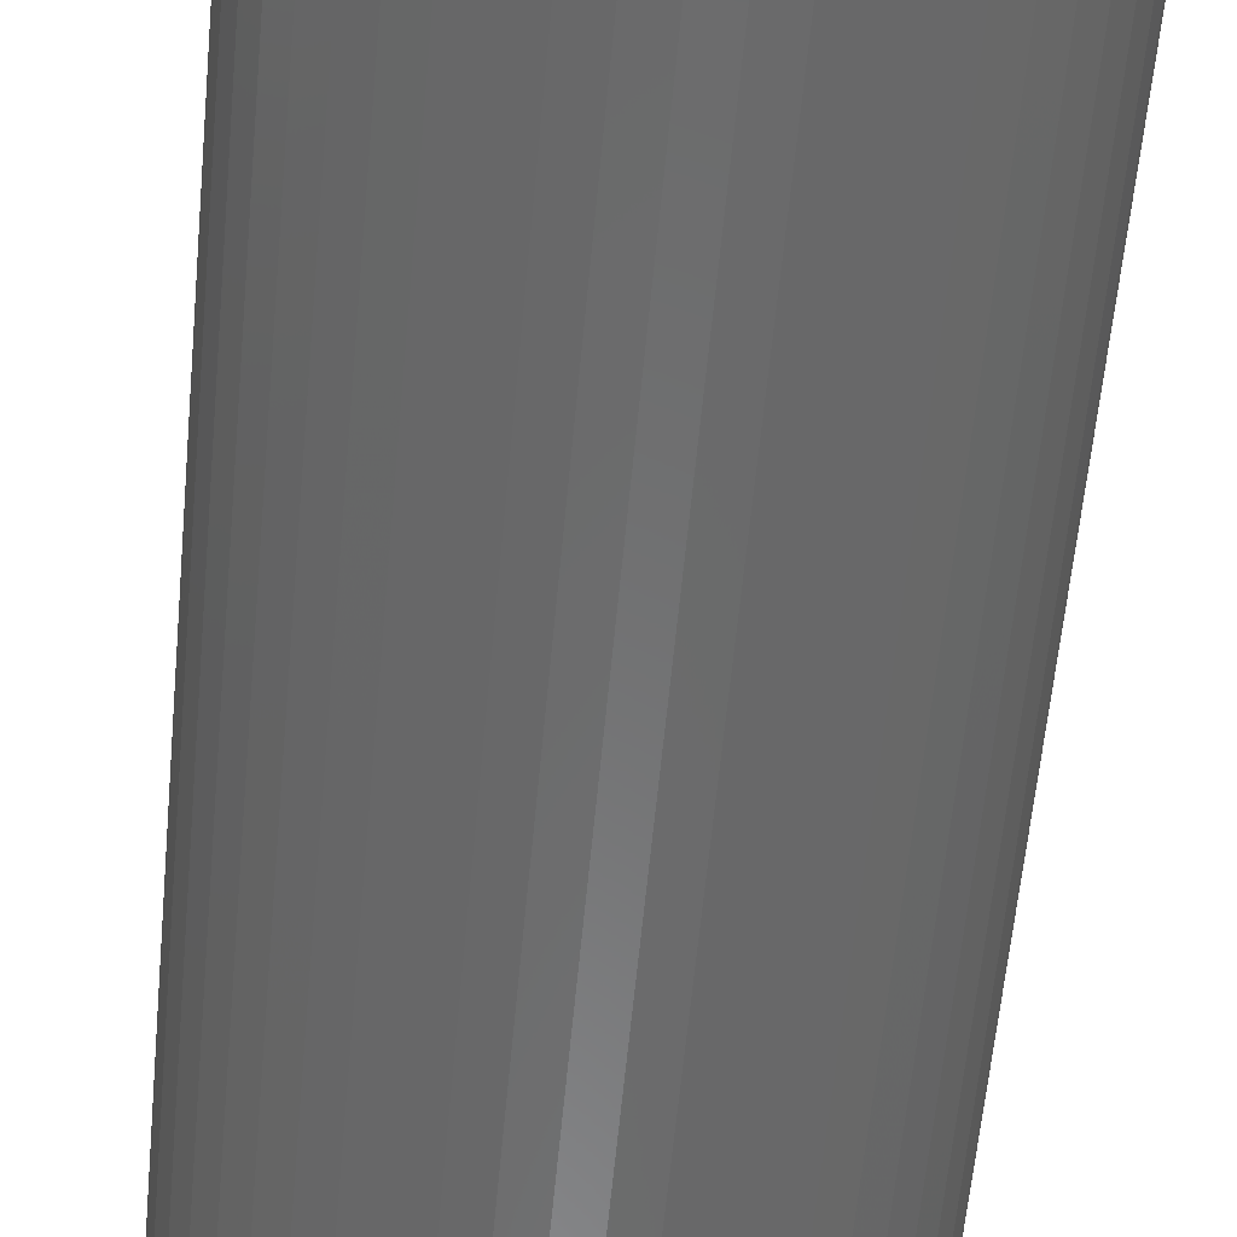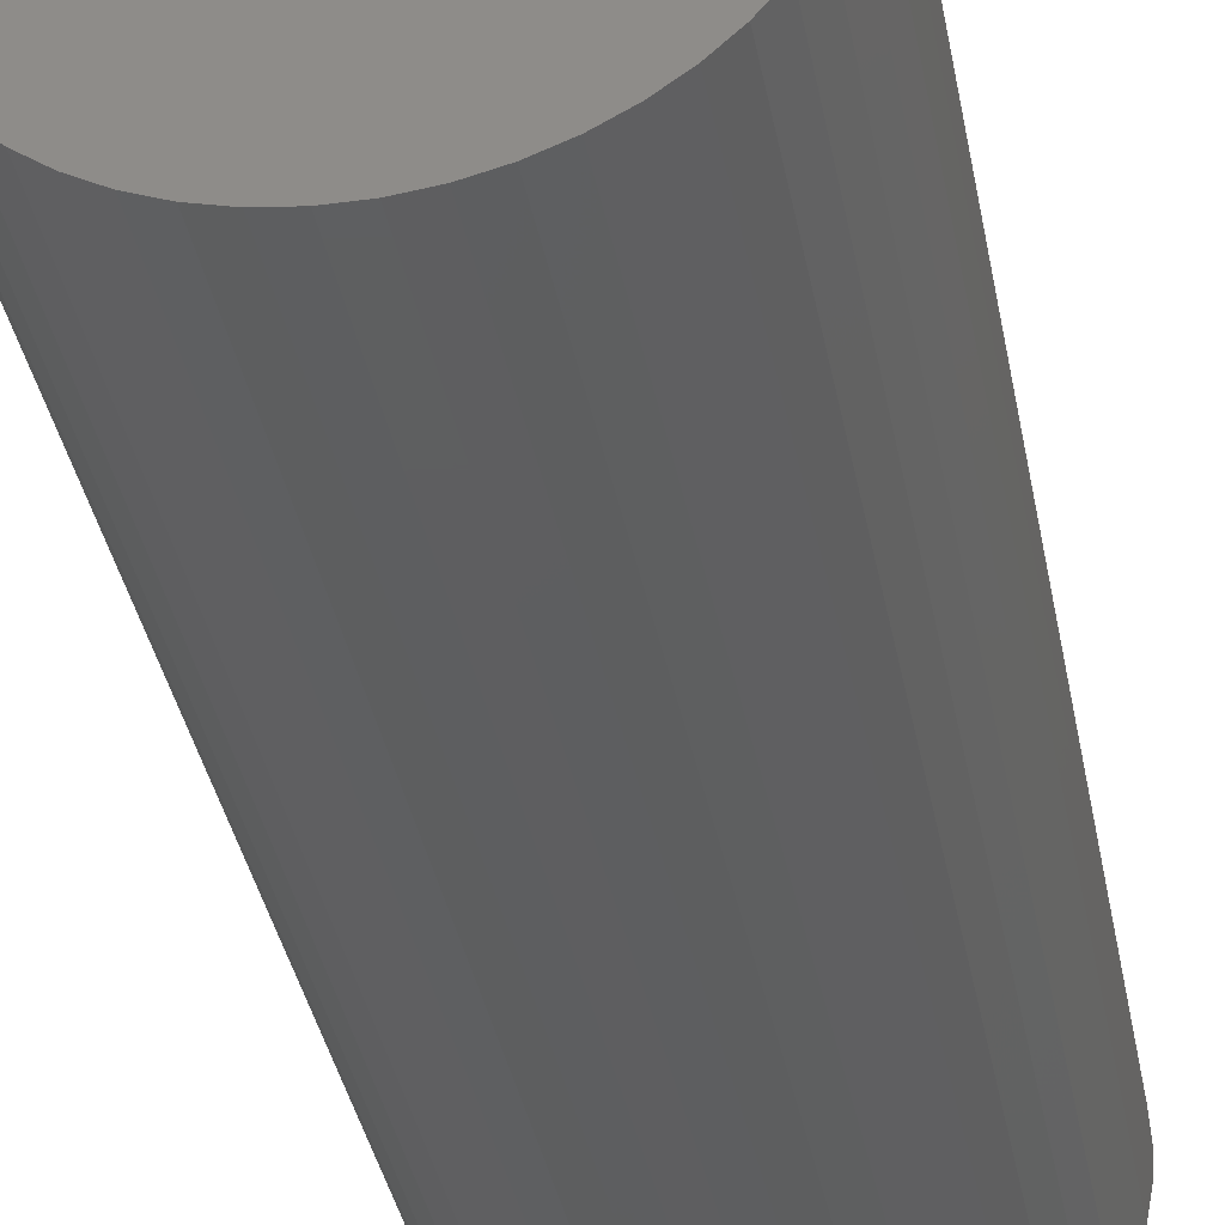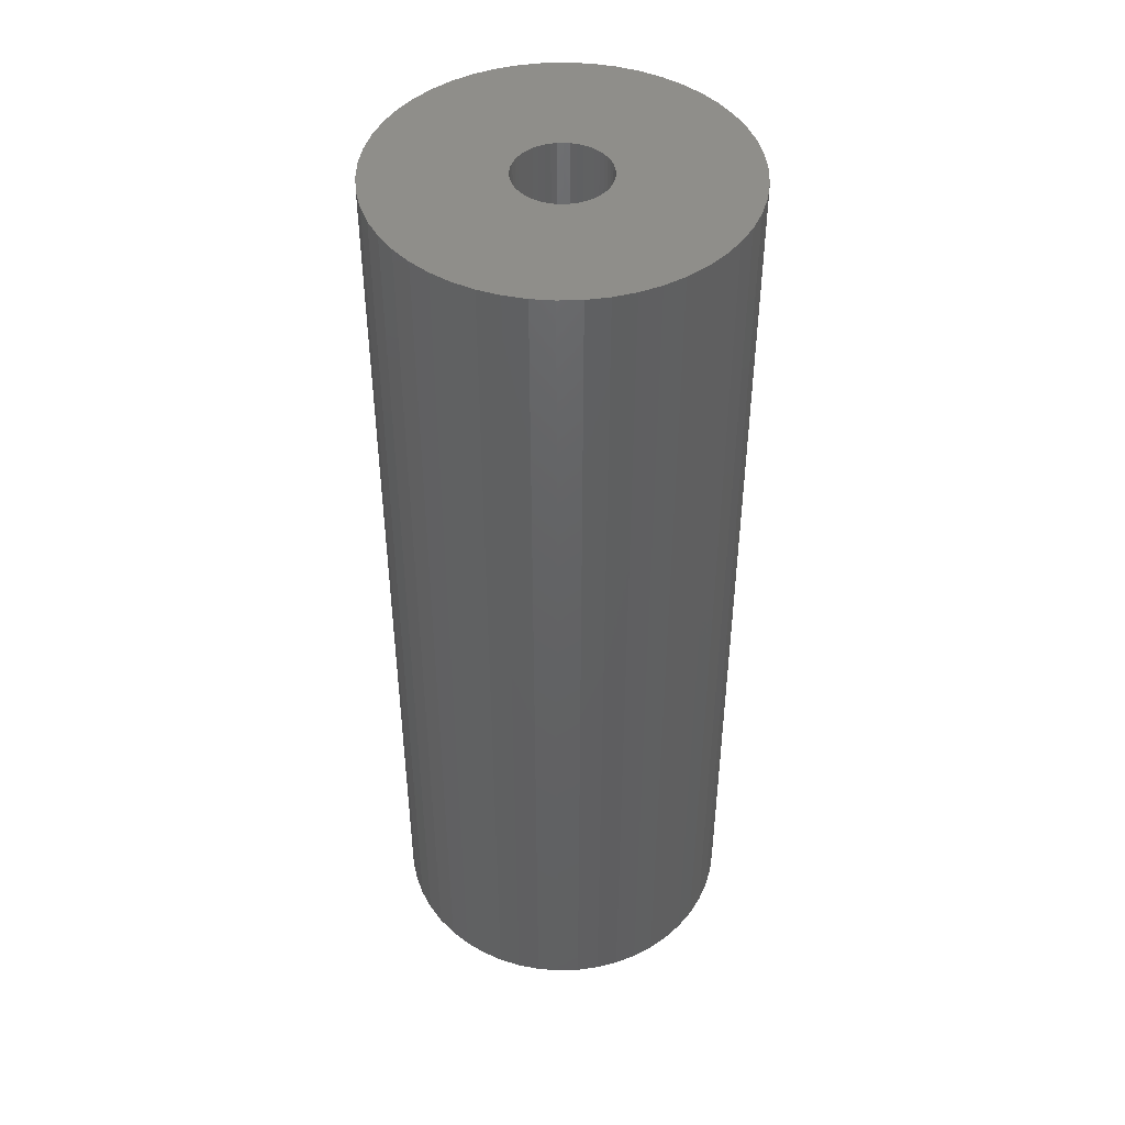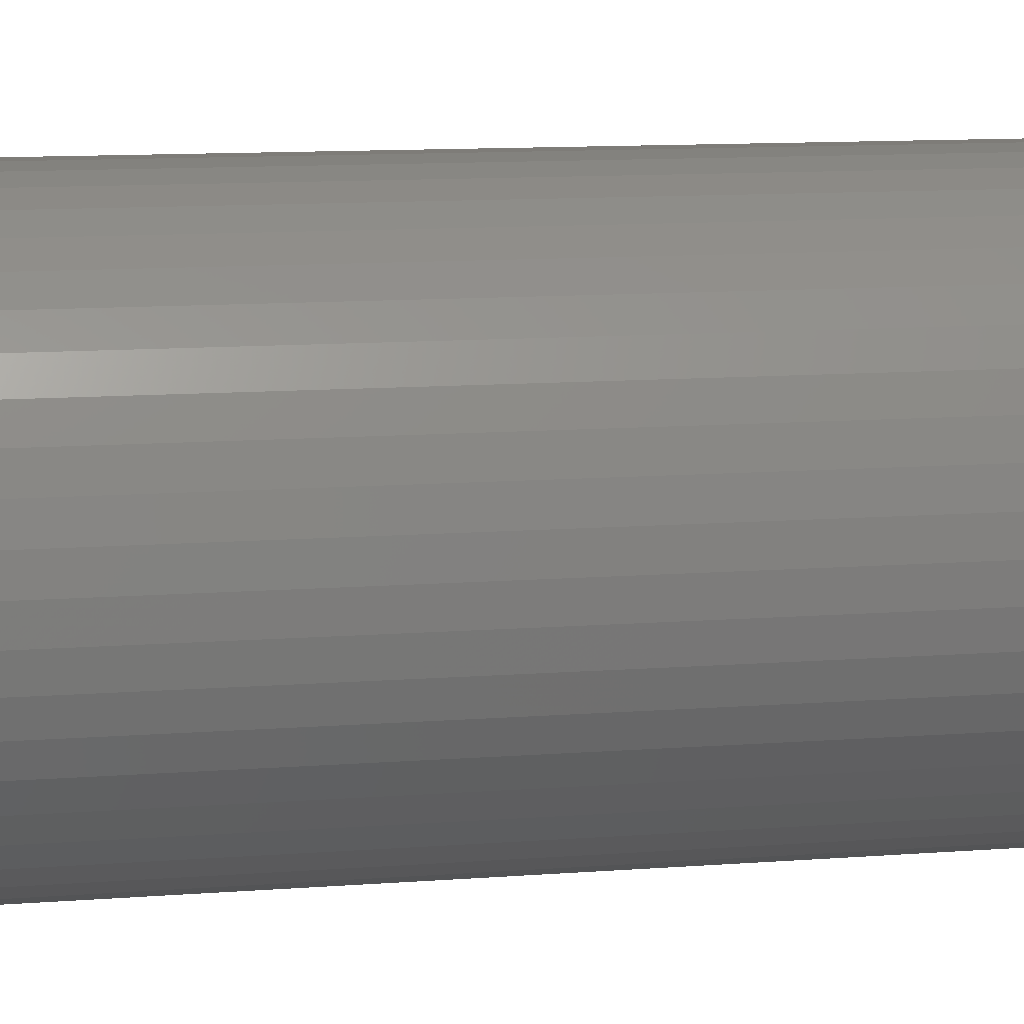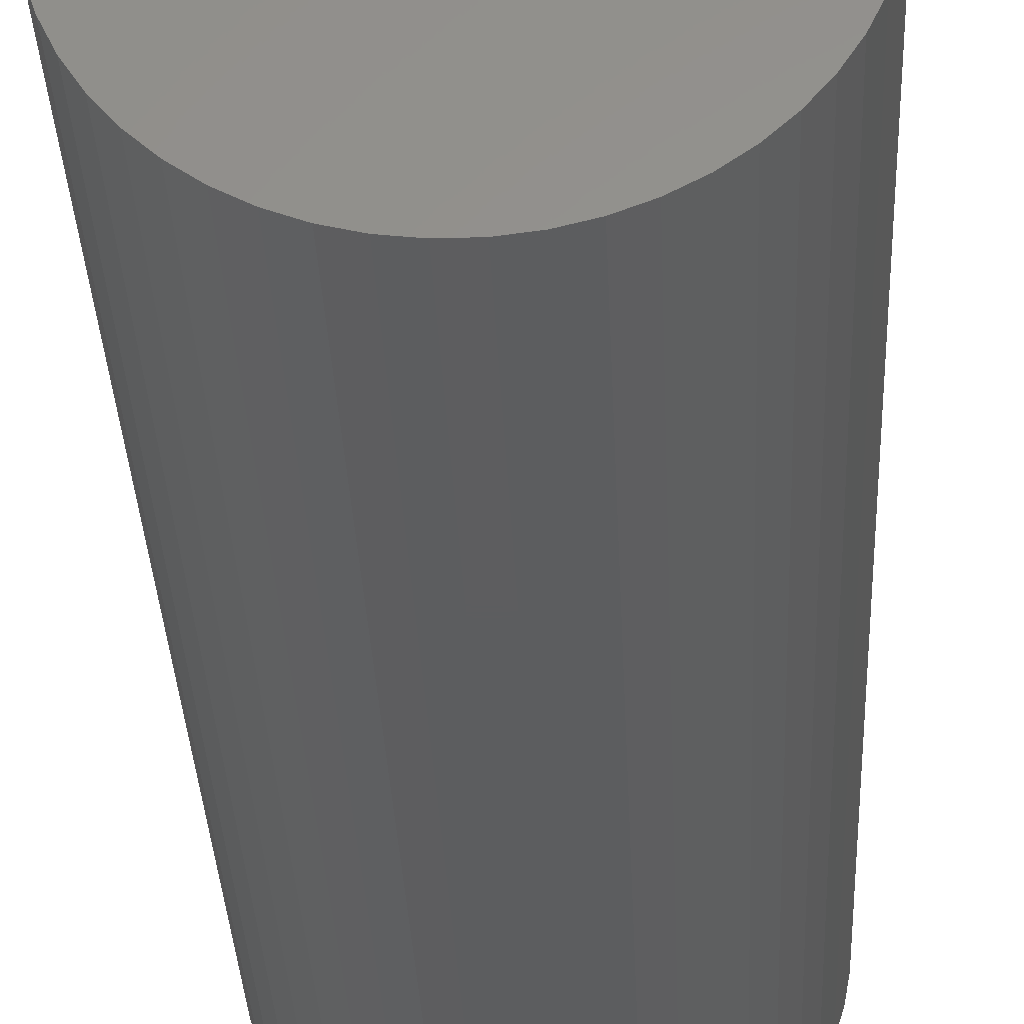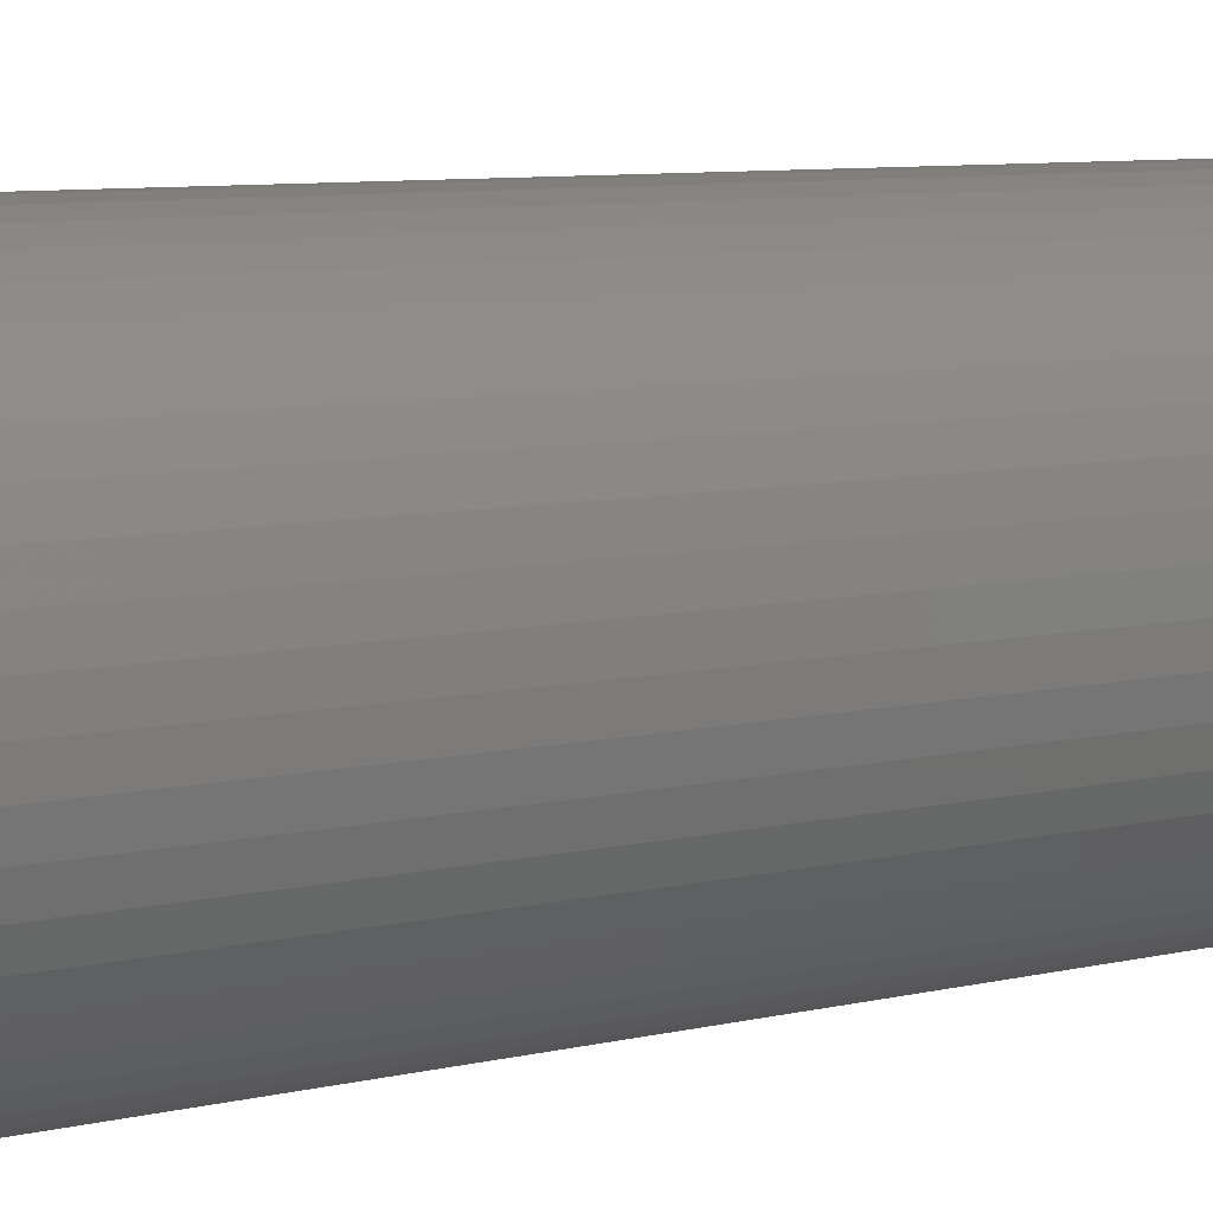
<metadata>
{"format":"stl","ext":"stl","renderer":"f3d","projection":"perspective","resolution":1024,"background":"white","views":[{"elev":-57.3,"azim":-5.2,"up":"+Y"},{"elev":-35.8,"azim":-169.8,"up":"+Y"},{"elev":45.1,"azim":-138.8,"up":"+Z"},{"elev":9.7,"azim":77.6,"up":"+Y"},{"elev":-32.2,"azim":-177.6,"up":"+Y"},{"elev":7.0,"azim":52.9,"up":"+Y"}]}
</metadata>
<code>
# stl→obj: 200 verts, 400 faces
v 13.5 0 36
v 13.39 1.692 -36
v 13.39 1.692 36
v 13.5 0 -36
v -13.5 0 -36
v -13.39 1.692 36
v -13.39 1.692 -36
v -13.5 0 36
v 0.8477 13.47 -36
v -0.8477 13.47 36
v 0.8477 13.47 36
v -0.8477 13.47 -36
v -0.8477 -13.47 -36
v 0.8477 -13.47 36
v -0.8477 -13.47 36
v 0.8477 -13.47 -36
v 9.841 9.241 -36
v 8.605 10.4 36
v 9.841 9.241 36
v 8.605 10.4 -36
v -8.605 10.4 -36
v -9.841 9.241 36
v -8.605 10.4 36
v -9.841 9.241 -36
v -4.172 12.84 -36
v -5.748 12.22 36
v -4.172 12.84 36
v -5.748 12.22 -36
v 12.55 -4.97 36
v 13.08 -3.357 -36
v 13.08 -3.357 36
v 12.55 -4.97 -36
v 12.55 4.97 36
v 11.83 6.504 -36
v 11.83 6.504 36
v 12.55 4.97 -36
v 13.08 3.357 -36
v 13.08 3.357 36
v 10.92 7.935 -36
v 10.92 7.935 36
v 5.748 12.22 -36
v 4.172 12.84 36
v 5.748 12.22 36
v 4.172 12.84 -36
v 2.53 13.26 36
v 2.53 13.26 -36
v 7.234 11.4 -36
v 7.234 11.4 36
v -12.55 4.97 -36
v -11.83 6.504 36
v -11.83 6.504 -36
v -12.55 4.97 36
v -13.08 3.357 -36
v -13.08 3.357 36
v -2.53 13.26 -36
v -2.53 13.26 36
v 2.53 -13.26 36
v 2.53 -13.26 -36
v -10.92 7.935 36
v -10.92 7.935 -36
v 3.5 0 36
v 3.472 0.4387 36
v 13.39 -1.692 36
v 3.39 0.8704 36
v 3.472 -0.4387 36
v 3.254 1.288 36
v 3.067 1.686 36
v 3.39 -0.8704 36
v 2.832 2.057 36
v 2.551 2.396 36
v 3.254 -1.288 36
v 2.231 2.697 36
v 11.83 -6.504 36
v 1.875 2.955 36
v 3.067 -1.686 36
v 1.49 3.167 36
v 10.92 -7.935 36
v 2.832 -2.057 36
v 1.082 3.329 36
v 0.6558 3.438 36
v 0.2198 3.493 36
v -0.2198 3.493 36
v -0.6558 3.438 36
v -1.082 3.329 36
v -1.49 3.167 36
v -1.875 2.955 36
v -7.234 11.4 36
v -2.231 2.697 36
v -2.551 2.396 36
v -2.832 2.057 36
v 9.841 -9.241 36
v 2.551 -2.396 36
v 8.605 -10.4 36
v 2.231 -2.697 36
v 7.234 -11.4 36
v 1.875 -2.955 36
v 5.748 -12.22 36
v 1.49 -3.167 36
v 4.172 -12.84 36
v 1.082 -3.329 36
v 0.6558 -3.438 36
v 0.2198 -3.493 36
v -0.2198 -3.493 36
v -0.6558 -3.438 36
v -2.53 -13.26 36
v -1.082 -3.329 36
v -4.172 -12.84 36
v -1.49 -3.167 36
v -5.748 -12.22 36
v -1.875 -2.955 36
v -7.234 -11.4 36
v -2.231 -2.697 36
v -8.605 -10.4 36
v -2.551 -2.396 36
v -9.841 -9.241 36
v -2.832 -2.057 36
v -10.92 -7.935 36
v -3.067 -1.686 36
v -11.83 -6.504 36
v -3.254 -1.288 36
v -12.55 -4.97 36
v -3.39 -0.8704 36
v -13.08 -3.357 36
v -3.472 -0.4387 36
v -13.39 -1.692 36
v -3.5 0 36
v -3.067 1.686 36
v -3.254 1.288 36
v -3.39 0.8704 36
v -3.472 0.4387 36
v -7.234 11.4 -36
v 13.39 -1.692 -36
v 10.92 -7.935 -36
v 9.841 -9.241 -36
v 11.83 -6.504 -36
v 3.5 0 -36
v 3.472 -0.4387 -36
v 3.39 -0.8704 -36
v 3.472 0.4387 -36
v 3.254 -1.288 -36
v 3.067 -1.686 -36
v 3.39 0.8704 -36
v 2.832 -2.057 -36
v 2.551 -2.396 -36
v 8.605 -10.4 -36
v 3.254 1.288 -36
v 2.231 -2.697 -36
v 7.234 -11.4 -36
v 1.875 -2.955 -36
v 5.748 -12.22 -36
v 3.067 1.686 -36
v 1.49 -3.167 -36
v 4.172 -12.84 -36
v 2.832 2.057 -36
v 1.082 -3.329 -36
v 0.6558 -3.438 -36
v 0.2198 -3.493 -36
v -0.2198 -3.493 -36
v -0.6558 -3.438 -36
v -2.53 -13.26 -36
v -1.082 -3.329 -36
v -4.172 -12.84 -36
v -1.49 -3.167 -36
v -5.748 -12.22 -36
v -1.875 -2.955 -36
v -7.234 -11.4 -36
v -2.231 -2.697 -36
v -8.605 -10.4 -36
v -2.551 -2.396 -36
v -9.841 -9.241 -36
v -10.92 -7.935 -36
v -2.832 -2.057 -36
v 2.551 2.396 -36
v 2.231 2.697 -36
v 1.875 2.955 -36
v 1.49 3.167 -36
v 1.082 3.329 -36
v 0.6558 3.438 -36
v 0.2198 3.493 -36
v -0.2198 3.493 -36
v -0.6558 3.438 -36
v -1.082 3.329 -36
v -1.49 3.167 -36
v -1.875 2.955 -36
v -2.231 2.697 -36
v -2.551 2.396 -36
v -2.832 2.057 -36
v -3.067 1.686 -36
v -3.254 1.288 -36
v -3.39 0.8704 -36
v -3.472 0.4387 -36
v -3.5 0 -36
v -3.067 -1.686 -36
v -11.83 -6.504 -36
v -3.254 -1.288 -36
v -12.55 -4.97 -36
v -3.39 -0.8704 -36
v -13.08 -3.357 -36
v -3.472 -0.4387 -36
v -13.39 -1.692 -36
f 1 2 3
f 2 1 4
f 5 6 7
f 6 5 8
f 9 10 11
f 10 9 12
f 13 14 15
f 14 13 16
f 17 18 19
f 18 17 20
f 21 22 23
f 22 21 24
f 25 26 27
f 26 25 28
f 29 30 31
f 30 29 32
f 33 34 35
f 34 33 36
f 3 37 38
f 37 3 2
f 35 39 40
f 39 35 34
f 41 42 43
f 42 41 44
f 44 45 42
f 45 44 46
f 47 43 48
f 43 47 41
f 49 50 51
f 50 49 52
f 53 52 49
f 52 53 54
f 55 27 56
f 27 55 25
f 16 57 14
f 57 16 58
f 38 36 33
f 36 38 37
f 40 17 19
f 17 40 39
f 46 11 45
f 11 46 9
f 20 48 18
f 48 20 47
f 51 59 60
f 59 51 50
f 60 22 24
f 22 60 59
f 7 54 53
f 54 7 6
f 61 1 3
f 62 3 38
f 1 61 63
f 64 38 33
f 65 63 61
f 66 33 35
f 63 65 31
f 67 35 40
f 68 31 65
f 69 40 19
f 31 68 29
f 70 19 18
f 71 29 68
f 72 18 48
f 29 71 73
f 74 48 43
f 75 73 71
f 76 43 42
f 73 75 77
f 78 77 75
f 3 62 61
f 38 64 62
f 33 66 64
f 35 67 66
f 40 69 67
f 19 70 69
f 79 42 45
f 18 72 70
f 48 74 72
f 43 76 74
f 42 79 76
f 80 45 11
f 45 80 79
f 11 81 80
f 11 82 81
f 10 82 11
f 82 10 83
f 56 83 10
f 83 56 84
f 27 84 56
f 84 27 85
f 26 85 27
f 85 26 86
f 87 86 26
f 86 87 88
f 23 88 87
f 88 23 89
f 22 89 23
f 59 90 22
f 89 22 90
f 77 78 91
f 92 91 78
f 91 92 93
f 94 93 92
f 93 94 95
f 96 95 94
f 95 96 97
f 98 97 96
f 97 98 99
f 100 99 98
f 99 100 57
f 101 57 100
f 57 101 14
f 102 14 101
f 103 14 102
f 15 103 104
f 103 15 14
f 105 104 106
f 107 106 108
f 109 108 110
f 111 110 112
f 104 105 15
f 113 112 114
f 115 114 116
f 117 116 118
f 119 118 120
f 121 120 122
f 123 122 124
f 106 107 105
f 125 124 126
f 90 59 127
f 50 127 59
f 108 109 107
f 127 50 128
f 110 111 109
f 52 128 50
f 112 113 111
f 128 52 129
f 114 115 113
f 54 129 52
f 116 117 115
f 129 54 130
f 118 119 117
f 6 130 54
f 120 121 119
f 130 6 126
f 122 123 121
f 8 126 6
f 124 125 123
f 126 8 125
f 28 87 26
f 87 28 131
f 131 23 87
f 23 131 21
f 12 56 10
f 56 12 55
f 63 4 1
f 4 63 132
f 91 133 77
f 133 91 134
f 73 32 29
f 32 73 135
f 31 132 63
f 132 31 30
f 136 4 132
f 137 132 30
f 4 136 2
f 138 30 32
f 139 2 136
f 140 32 135
f 2 139 37
f 141 135 133
f 142 37 139
f 143 133 134
f 37 142 36
f 144 134 145
f 146 36 142
f 147 145 148
f 36 146 34
f 149 148 150
f 151 34 146
f 152 150 153
f 34 151 39
f 154 39 151
f 132 137 136
f 30 138 137
f 32 140 138
f 135 141 140
f 133 143 141
f 134 144 143
f 155 153 58
f 145 147 144
f 148 149 147
f 150 152 149
f 153 155 152
f 156 58 16
f 58 156 155
f 16 157 156
f 16 158 157
f 13 158 16
f 158 13 159
f 160 159 13
f 159 160 161
f 162 161 160
f 161 162 163
f 164 163 162
f 163 164 165
f 166 165 164
f 165 166 167
f 168 167 166
f 167 168 169
f 170 169 168
f 171 172 170
f 169 170 172
f 39 154 17
f 173 17 154
f 17 173 20
f 174 20 173
f 20 174 47
f 175 47 174
f 47 175 41
f 176 41 175
f 41 176 44
f 177 44 176
f 44 177 46
f 178 46 177
f 46 178 9
f 179 9 178
f 180 9 179
f 12 180 181
f 180 12 9
f 55 181 182
f 25 182 183
f 28 183 184
f 131 184 185
f 181 55 12
f 21 185 186
f 24 186 187
f 60 187 188
f 51 188 189
f 49 189 190
f 53 190 191
f 182 25 55
f 7 191 192
f 172 171 193
f 194 193 171
f 183 28 25
f 193 194 195
f 184 131 28
f 196 195 194
f 185 21 131
f 195 196 197
f 186 24 21
f 198 197 196
f 187 60 24
f 197 198 199
f 188 51 60
f 200 199 198
f 189 49 51
f 199 200 192
f 190 53 49
f 5 192 200
f 191 7 53
f 192 5 7
f 150 95 97
f 95 150 148
f 145 91 93
f 91 145 134
f 77 135 73
f 135 77 133
f 162 105 107
f 105 162 160
f 170 117 171
f 117 170 115
f 171 119 194
f 119 171 117
f 196 123 198
f 123 196 121
f 153 97 99
f 97 153 150
f 58 99 57
f 99 58 153
f 160 15 105
f 15 160 13
f 164 107 109
f 107 164 162
f 170 113 115
f 113 170 168
f 194 121 196
f 121 194 119
f 198 125 200
f 125 198 123
f 200 8 5
f 8 200 125
f 148 93 95
f 93 148 145
f 166 109 111
f 109 166 164
f 168 111 113
f 111 168 166
f 129 189 128
f 189 129 190
f 151 69 154
f 69 151 67
f 177 76 79
f 76 177 176
f 183 84 85
f 84 183 182
f 128 188 127
f 188 128 189
f 137 61 136
f 61 137 65
f 152 100 98
f 100 152 155
f 180 81 82
f 81 180 179
f 90 186 89
f 186 90 187
f 186 88 89
f 88 186 185
f 136 62 139
f 62 136 61
f 140 68 138
f 68 140 71
f 155 101 100
f 101 155 156
f 174 70 72
f 70 174 173
f 154 70 173
f 70 154 69
f 178 79 80
f 79 178 177
f 179 80 81
f 80 179 178
f 175 72 74
f 72 175 174
f 176 74 76
f 74 176 175
f 126 191 130
f 191 126 192
f 130 190 129
f 190 130 191
f 127 187 90
f 187 127 188
f 181 82 83
f 82 181 180
f 182 83 84
f 83 182 181
f 184 85 86
f 85 184 183
f 185 86 88
f 86 185 184
f 138 65 137
f 65 138 68
f 156 102 101
f 102 156 157
f 146 67 151
f 67 146 66
f 142 66 146
f 66 142 64
f 139 64 142
f 64 139 62
f 144 94 92
f 94 144 147
f 143 75 141
f 75 143 78
f 161 108 106
f 108 161 163
f 157 103 102
f 103 157 158
f 124 192 126
f 192 124 199
f 118 195 120
f 195 118 193
f 120 197 122
f 197 120 195
f 116 193 118
f 193 116 172
f 114 172 116
f 172 114 169
f 149 98 96
f 98 149 152
f 141 71 140
f 71 141 75
f 165 112 110
f 112 165 167
f 159 106 104
f 106 159 161
f 122 199 124
f 199 122 197
f 167 114 112
f 114 167 169
f 147 96 94
f 96 147 149
f 144 78 143
f 78 144 92
f 158 104 103
f 104 158 159
f 163 110 108
f 110 163 165

</code>
